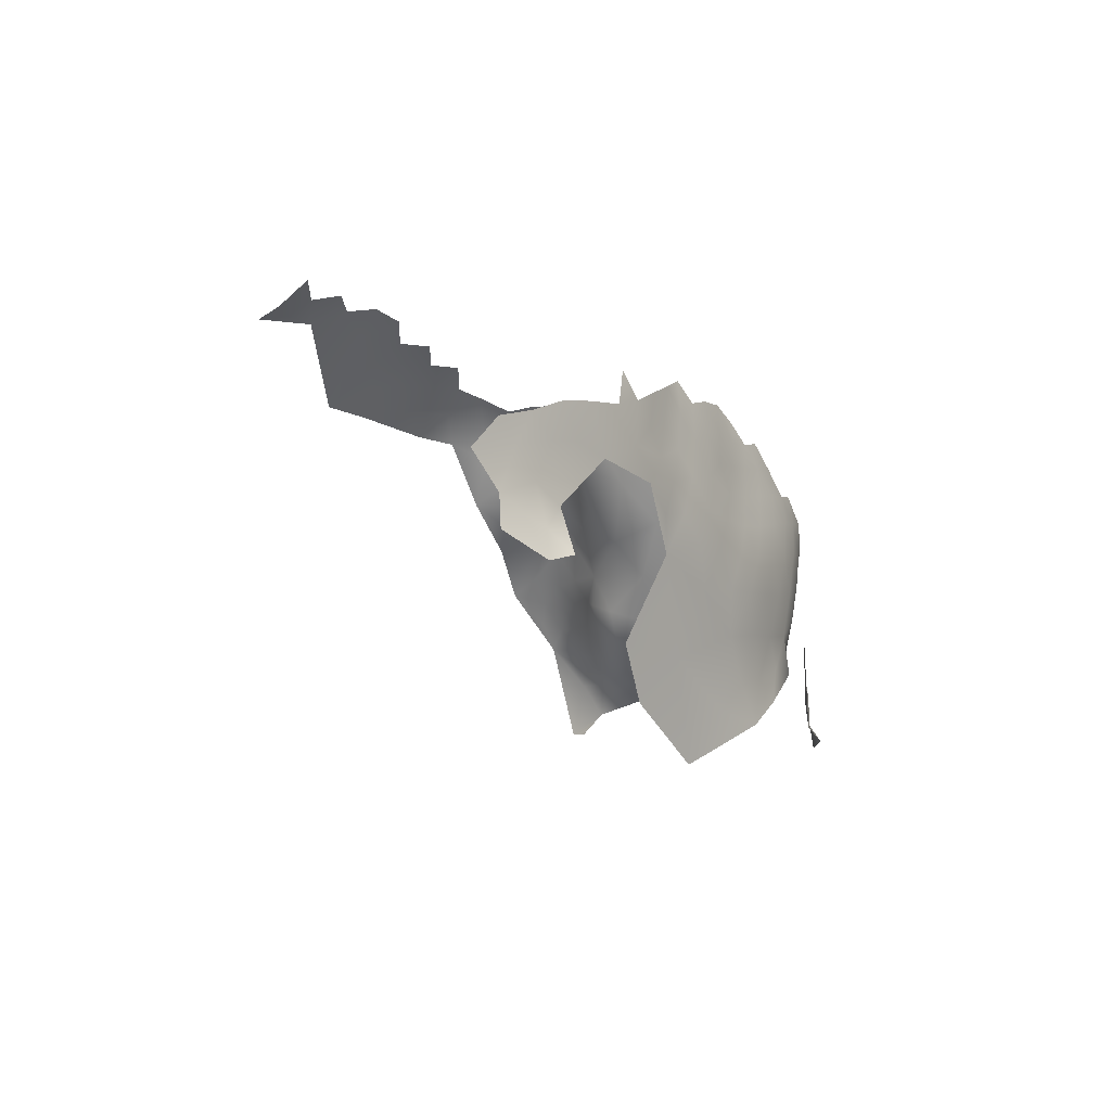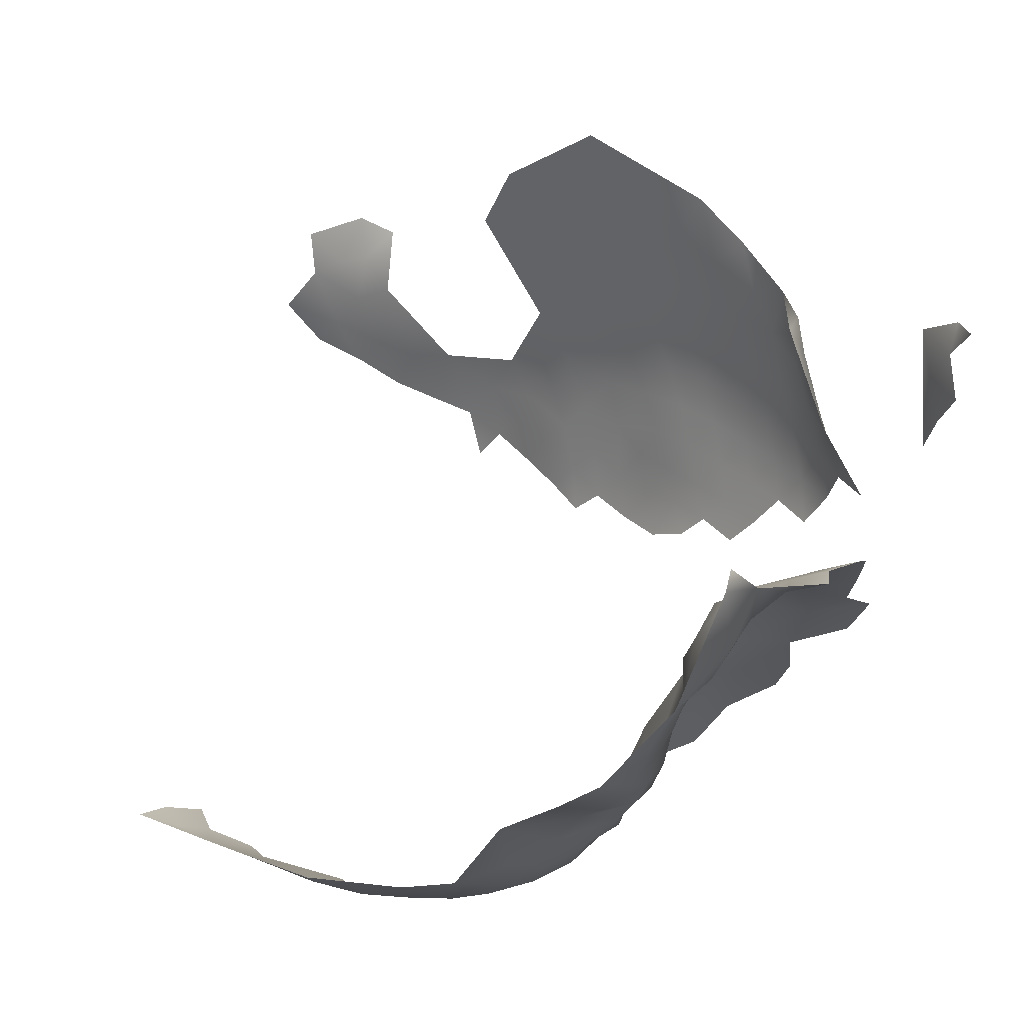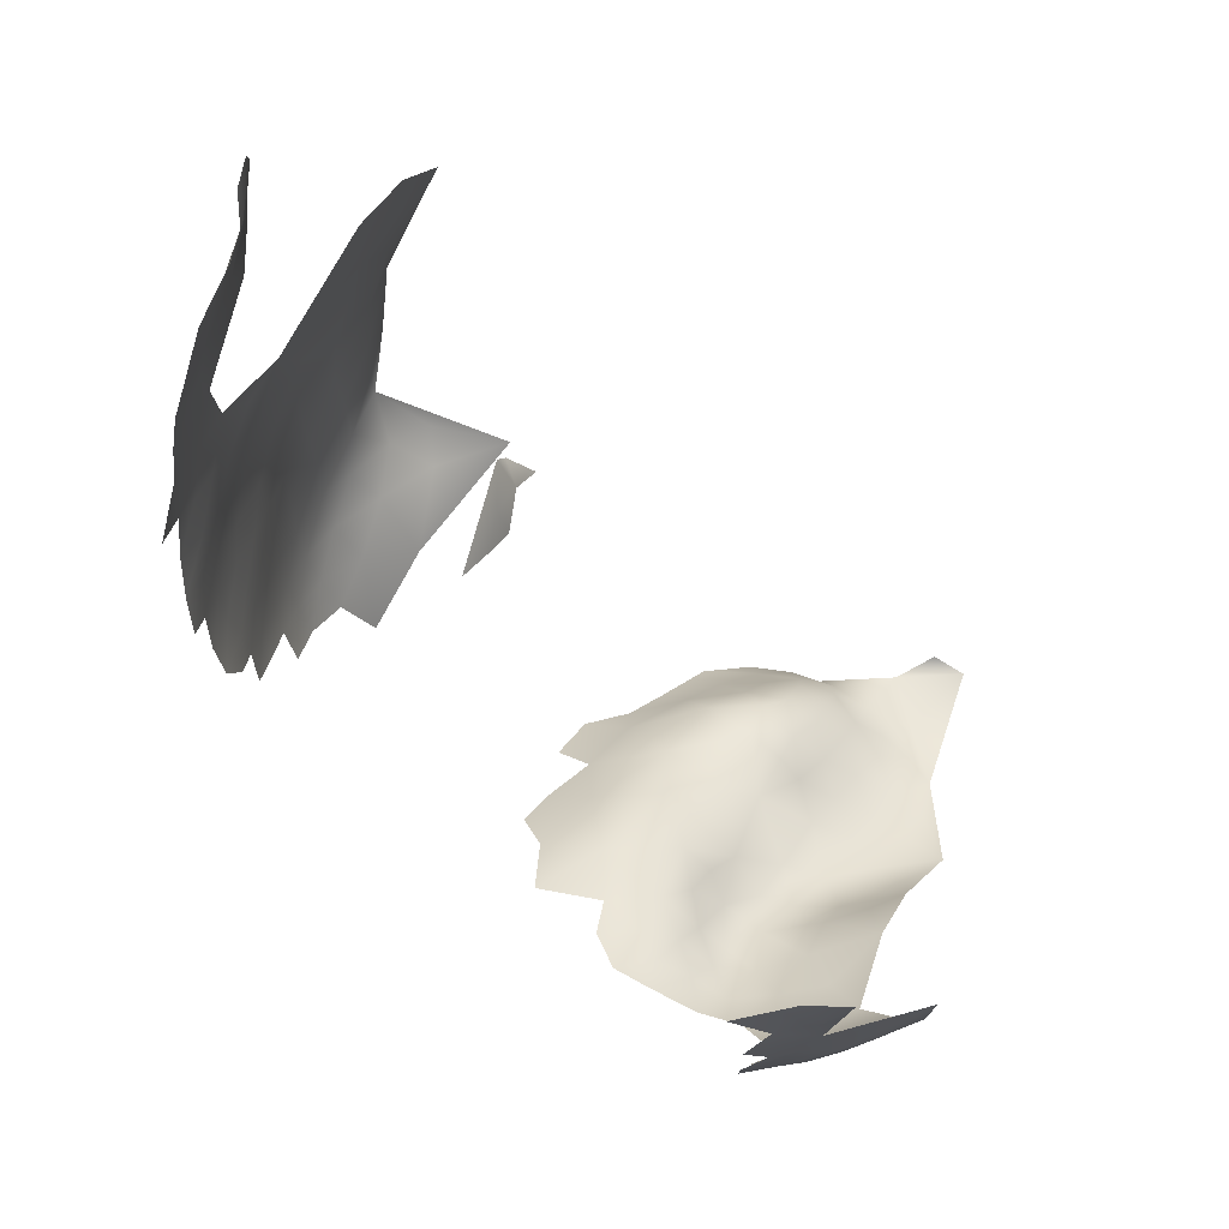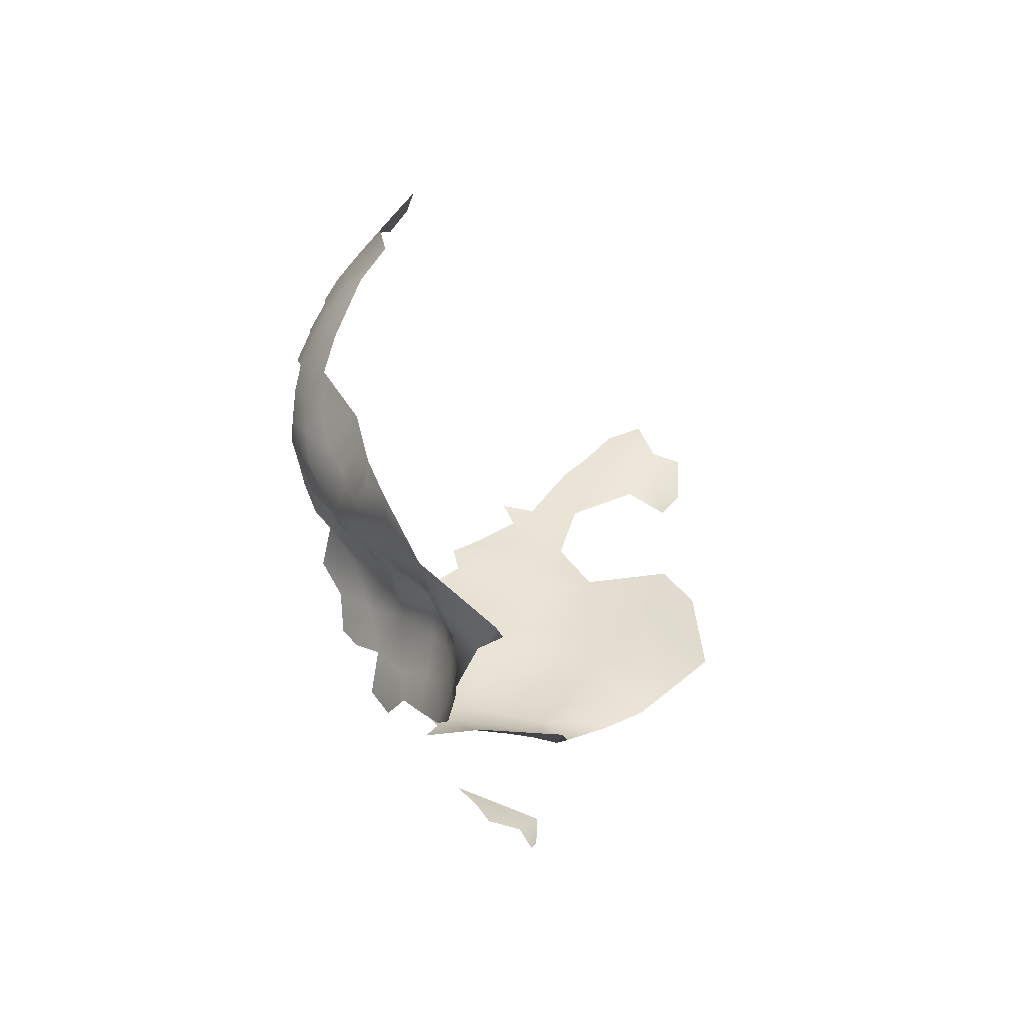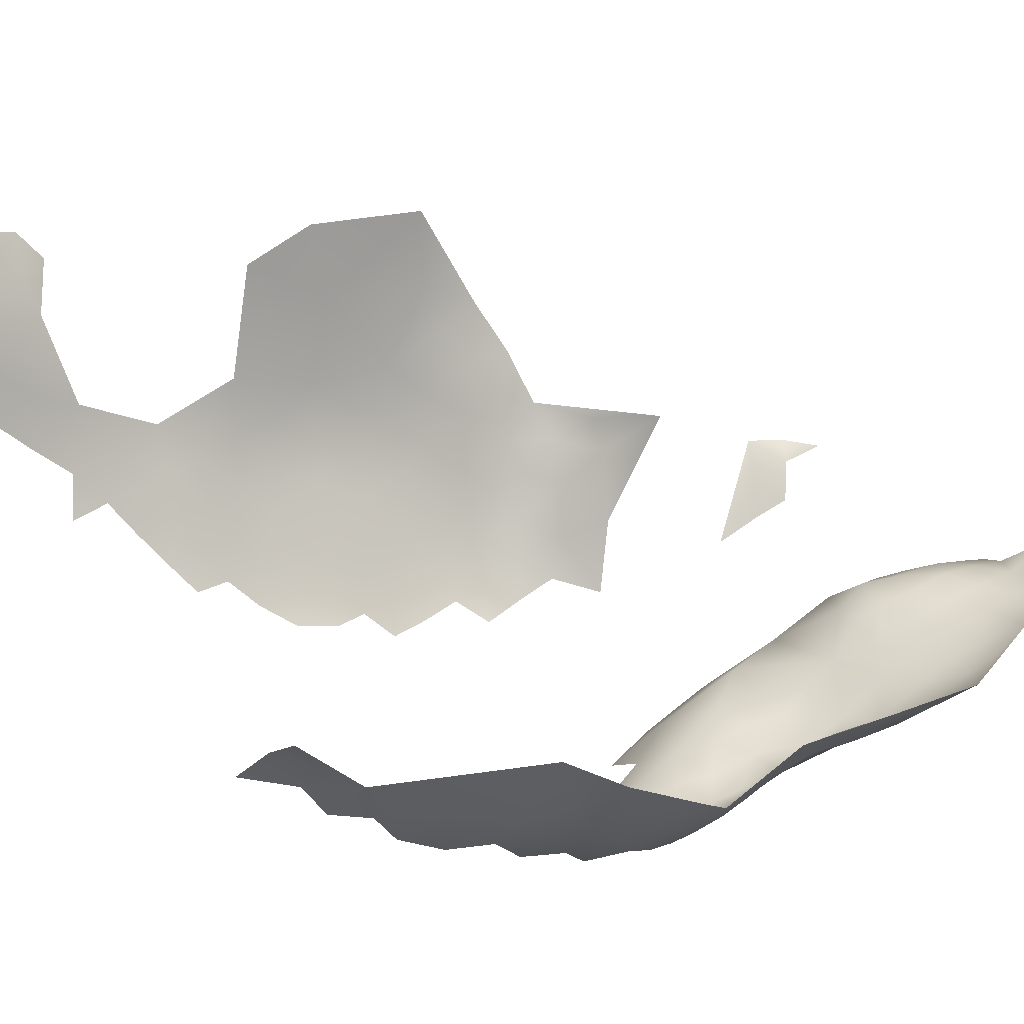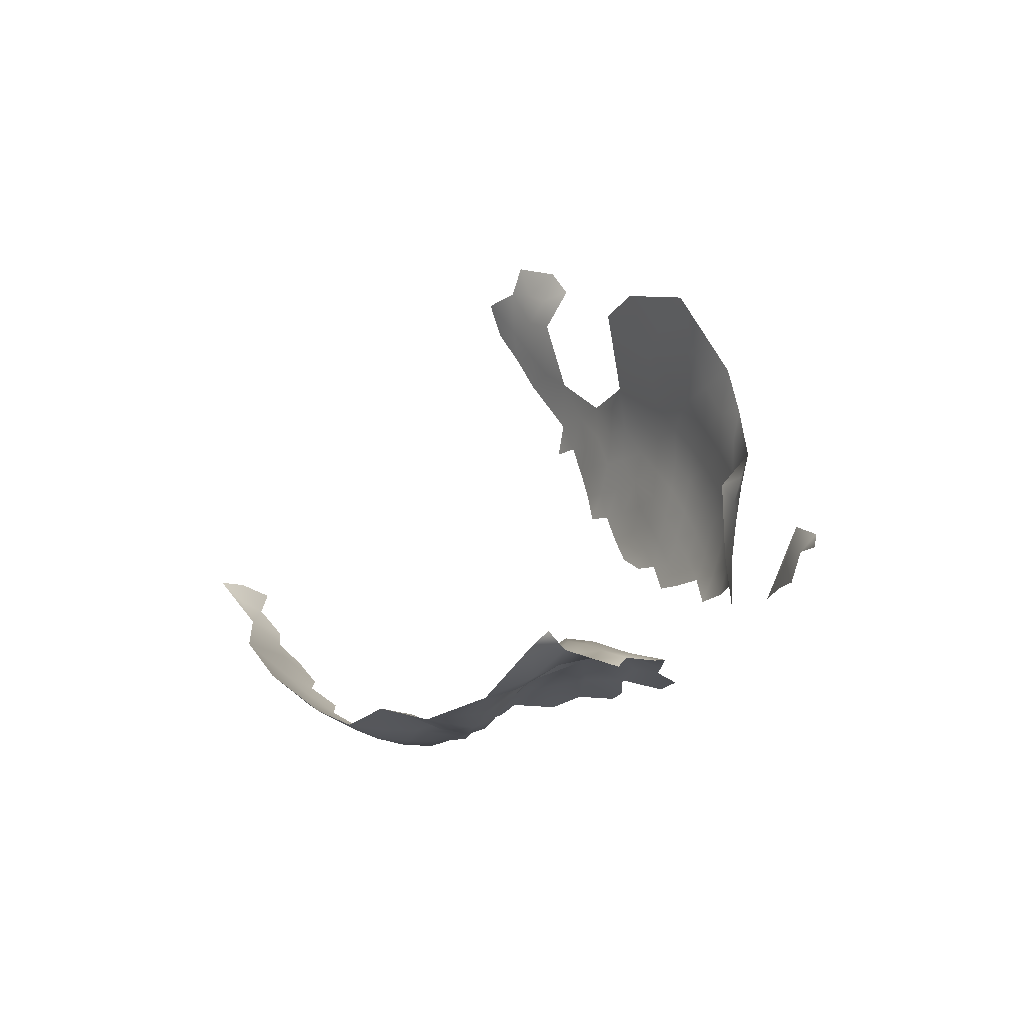
<metadata>
{"format":"obj","ext":"obj","renderer":"f3d","projection":"perspective","resolution":1024,"background":"white","views":[{"elev":60.3,"azim":-8.7,"up":"+Y"},{"elev":5.9,"azim":-14.1,"up":"+Z"},{"elev":-5.9,"azim":-142.5,"up":"+Z"},{"elev":-79.0,"azim":-114.4,"up":"+Y"},{"elev":-18.0,"azim":-87.9,"up":"+Z"},{"elev":-76.3,"azim":-23.4,"up":"+Y"}]}
</metadata>
<code>
v 181.1 147.7 -111
v 176.4 150.2 -110.6
v 176.7 155.3 -111.1
v 185.4 141.2 -110.7
v 181 143 -110.7
v 180.8 137.6 -109.6
v 176 140.1 -109.4
v 176.3 145.3 -110.3
v 171.5 147.1 -109.1
v 170.2 155.2 -109
v 173.3 160 -110.8
v 171 142.4 -108.3
v 185.2 136.5 -109.7
v 202.9 139.2 -101.7
v 206 137.9 -98.35
v 163.8 143 -105.1
v 169.3 136.5 -106.4
v 176.3 134.5 -107.9
v 168.2 166.6 -109.2
v 188.8 134.2 -108.8
v 193.1 131.8 -107.1
v 188.6 129.1 -106.8
v 183.1 131.9 -107.9
v 192.9 126.4 -104.3
v 183.2 126.3 -105.6
v 188.4 123.8 -103.3
v 163.6 168.8 -107.5
v 162.9 162.3 -107.7
v 159.7 166.7 -106.5
v 158.8 171.4 -105.1
v 163.6 175.3 -106.4
v 155.4 168.6 -105.2
v 199.8 137.1 -103.8
v 168.7 162 -109.5
v 196.5 134.1 -106
v 196.8 129.2 -104.6
v 202.8 134.9 -98.1
v 199.5 127.5 -101.4
v 199.1 131.7 -102.5
v 201 134.9 -101
v 201 131.1 -98.99
v 196.6 124.4 -102
v 178 128.8 -106.3
v 192.7 121.2 -100.4
v 199.2 119.5 -98.11
v 194 116.3 -97.1
v 186 117.9 -98.25
v 194.7 208.2 -57.85
v 198.6 204.4 -59.63
v 190.3 211.4 -54.92
v 181.6 215.7 -47.85
v 202.4 200.2 -61.34
v 203.8 200.2 -66.61
v 195.8 204.1 -54.06
v 189.3 207.4 -46.8
v 192.3 207.4 -52.55
v 184.4 211.4 -43.56
v 192.2 202.9 -45.57
v 185.6 215 -52.37
v 203.3 131.1 -94.73
v 207 135.4 -95.13
v 199.4 199.4 -53.88
v 201.5 127.1 -97.71
v 200.5 124 -99.71
v 202.8 126.5 -93.91
v 201.9 122.5 -95.38
v 204.4 195.2 -57.84
v 183.8 211.2 -38.55
v 187.2 208.1 -42.06
v 205.5 196.6 -63.92
v 208.3 193.4 -66.91
v 210.8 190.1 -69.85
v 212.9 186.8 -72.66
v 209.3 189.7 -64.23
v 212.4 186.4 -67.65
v 214.8 183.5 -70.78
v 217.2 180 -73.12
v 216.6 179.9 -67.98
v 211.2 186 -62.13
v 214.1 182.8 -65.03
v 212.8 182.4 -59.54
v 216 178.3 -61.66
v 219 176.2 -70.07
v 219.6 175.7 -74.96
v 209.5 186.1 -56.92
v 210.7 182.4 -54.03
v 214.9 178.4 -56.44
v 212.6 178.4 -51.33
v 215.8 173.5 -52.14
v 217.8 173.4 -57.38
v 212.7 173.4 -46.45
v 217.2 169 -48.69
v 219.5 169 -53.74
v 221 168.6 -58.61
v 222 168.5 -63.47
v 219.2 172.6 -61.82
v 222.6 164.8 -55.29
v 223.8 164.8 -60.4
v 224.8 164.8 -65.38
v 225.5 164.7 -70.11
v 225.9 164.5 -74.61
v 223.7 168.1 -72.38
v 227.7 161 -72.16
v 222.9 168.4 -68.19
v 227.3 161.1 -67.31
v 226.6 161.1 -62.43
v 225.4 160.9 -57.15
v 227.9 157.2 -59.26
v 229 157.4 -64.57
v 229.5 157.3 -69.21
v 230.1 153.5 -61.42
v 231 153.6 -66.44
v 231.2 153.3 -71.41
v 231.7 149.5 -63.34
v 232.7 149.6 -68.28
v 223.3 160.6 -51.41
v 225.9 156.4 -53.07
v 230.2 149.2 -58.05
v 228.2 153.1 -55.1
v 228.5 148.8 -52.88
v 228.6 144.1 -54.62
v 230.7 144.4 -60.6
v 232.6 145.5 -65.51
v 221.9 171.1 -74.42
v 220.4 172.3 -66.5
v 228.3 138.5 -59.48
v 233.2 139.5 -67.14
v 220.4 160.2 -45.39
v 220.2 165.1 -49.78
v 223.4 155.5 -47.08
v 220.8 154.9 -40.99
v 217.3 158.8 -38.55
v 216.2 164.9 -43.23
v 213.5 160.6 -34.01
v 207.4 160.5 -26.67
v 218.8 154.6 -33.98
v 224 151.1 -43.8
v 222.7 150.8 -38.9
v 221.3 171.9 -70.66
v 226.3 151 -49.17
v 227.1 144.5 -49.22
v 226 138.9 -51.04
v 218.2 176 -65.06
v 225.6 140 -47.06
v 226.4 147.6 -44.45
v 207.1 182.5 -47.98
v 206.9 193.1 -61.87
v 213.4 138.3 -93.86
v 220.4 131.3 -86.67
v 220.5 127.1 -84.03
v 218.9 122.5 -80.72
v 224.5 120.4 -79.16
v 215.8 134.3 -89.36
v 214.4 127.8 -84.48
v 225 115.3 -75.86
v 220.6 107.5 -72.52
v 221.4 112.3 -74.73
v 219.4 101.7 -69.65
v 215.7 110 -73.42
v 215.2 104.7 -71.53
v 218.6 116.3 -76.68
v 234.2 120 -57.32
v 234.7 116.2 -54.89
v 233.9 116 -50.06
v 234.5 111.8 -47.79
v 210.9 102.3 -71.31
v 209.9 107.4 -72.71
v 206.1 105.2 -73.56
v 210.7 112.9 -74.65
v 211.5 119.4 -79.51
v 233.3 120 -52.95
v 207.4 124.1 -84.05
v 203.7 103.5 -76.04
v 202.4 103.9 -79.83
v 203.6 107.6 -77.62
v 204.6 100.1 -73.86
v 202.6 99.91 -77.41
v 200.8 100.1 -81.48
v 203.5 96.25 -75.53
v 200.9 95.83 -79.22
v 206.1 96.33 -72.42
v 207.7 100.5 -71.64
v 209.9 97.16 -70.67
v 208.1 93.17 -71.3
v 204.3 92.53 -73.77
v 202.2 92.65 -76.97
v 201.3 88.93 -75.83
v 200.1 91.37 -79.13
v 200.1 85.84 -67.98
v 198.6 82.53 -69.71
v 198.5 96.68 -83.39
v 199.2 100.4 -85.43
v 201 104 -84.04
v 214.1 99.23 -70.01
v 212.9 94.48 -69.58
v 217.1 96.41 -68.92
v 198.9 103.8 -88.11
v 201.2 107.9 -86.7
v 202.8 108 -82.2
v 203.6 88.15 -70.2
v 195.8 103.4 -91.24
v 196.1 99 -87.82
v 195.6 95.51 -85.76
v 191.2 98.56 -90.44
v 192.3 104.1 -92.9
v 189.6 108.2 -94.19
v 195.3 107 -93.73
v 195.2 111.4 -95.42
v 199 108.7 -92.35
v 190.5 113.6 -95.75
v 199.2 113.7 -95.35
v 196.8 92.2 -82.12
v 208.8 104.3 -72.16
v 203.2 110.5 -80.15
v 205.9 112.1 -77.66
v 206.2 109.4 -74.43
v 189.9 205 -41.48
v 189.4 205.7 -36.42
v 192.9 203 -38.25
v 201.8 112.3 -91.12
v 232.7 120.7 -47.64
v 234.9 116.5 -46.75
v 204.1 113.2 -84.09
v 207.4 171.5 -37.76
v 208 189.8 -58.92
v 211.9 91.67 -70.46
v 205.7 191.2 -54.17
v 207.6 185.7 -52.26
v 204 126.3 -89.72
v 202.9 123.3 -91.94
v 200.8 173.1 -31.07
v 199.6 180.3 -36.59
v 209.4 132.6 -89.97
v 201.7 116.3 -94.3
v 203.1 118.8 -90.47
v 234.3 124.5 -60.45
v 221.8 131.9 -48.11
v 187.4 211.6 -50.18
f 167 213 168
f 185 179 181
f 185 181 184
f 180 177 179
f 186 179 185
f 176 181 179
f 63 64 38
f 176 179 177
f 186 180 179
f 181 176 182
f 183 181 182
f 183 184 181
f 174 175 173
f 167 168 216
f 176 177 173
f 192 197 193
f 187 188 186
f 199 214 175
f 178 177 180
f 112 113 110
f 63 65 66
f 191 178 180
f 75 73 72
f 75 76 73
f 102 100 101
f 109 112 110
f 36 39 38
f 191 212 203
f 40 37 41
f 40 41 39
f 193 174 178
f 193 178 192
f 37 60 41
f 105 109 110
f 174 177 178
f 174 173 177
f 115 113 112
f 65 230 66
f 218 219 217
f 14 40 33
f 192 178 191
f 165 164 222
f 104 139 125
f 83 84 77
f 100 103 101
f 198 193 197
f 223 214 199
f 105 106 109
f 64 63 66
f 64 66 45
f 100 102 104
f 96 125 143
f 213 166 182
f 76 78 77
f 83 77 78
f 199 193 198
f 100 99 105
f 100 105 103
f 111 112 109
f 215 216 175
f 215 175 214
f 139 104 102
f 139 102 124
f 99 106 105
f 99 98 106
f 52 70 53
f 95 94 98
f 95 98 99
f 8 2 1
f 194 196 195
f 194 195 183
f 41 38 39
f 41 63 38
f 104 99 100
f 104 95 99
f 199 175 174
f 199 174 193
f 114 112 111
f 114 115 112
f 147 71 70
f 147 74 71
f 108 111 109
f 108 109 106
f 95 125 96
f 95 104 125
f 97 98 94
f 85 81 79
f 21 35 36
f 96 94 95
f 107 108 106
f 103 105 110
f 93 97 94
f 223 199 198
f 8 1 5
f 107 98 97
f 107 106 98
f 61 37 15
f 61 60 37
f 118 114 111
f 211 234 220
f 211 220 209
f 229 230 65
f 87 82 81
f 195 226 184
f 195 184 183
f 7 8 5
f 39 36 35
f 225 74 147
f 20 21 22
f 208 211 209
f 208 209 207
f 163 162 171
f 163 171 164
f 81 80 79
f 81 82 80
f 164 221 222
f 164 171 221
f 123 115 114
f 60 63 41
f 60 65 63
f 205 207 201
f 42 38 64
f 168 173 175
f 168 175 216
f 6 7 5
f 166 213 167
f 83 125 139
f 166 183 182
f 166 194 183
f 79 80 75
f 225 85 79
f 225 79 74
f 9 2 8
f 90 94 96
f 93 94 90
f 37 40 14
f 37 14 15
f 140 120 119
f 10 34 11
f 42 24 36
f 42 36 38
f 187 186 185
f 30 29 32
f 188 180 186
f 168 176 173
f 160 194 166
f 86 81 85
f 46 211 208
f 169 167 216
f 169 216 215
f 158 194 160
f 158 196 194
f 116 107 97
f 119 120 118
f 30 31 27
f 30 27 29
f 69 57 68
f 117 107 116
f 129 97 93
f 129 116 97
f 23 13 20
f 23 20 22
f 140 130 137
f 140 137 145
f 50 56 48
f 143 125 83
f 143 83 78
f 202 197 192
f 202 201 197
f 142 141 144
f 169 159 167
f 23 25 43
f 137 131 138
f 80 78 76
f 80 76 75
f 168 213 182
f 168 182 176
f 92 129 93
f 74 79 75
f 160 159 156
f 54 48 56
f 235 220 234
f 200 187 185
f 161 155 157
f 44 24 42
f 44 26 24
f 54 49 48
f 74 72 71
f 74 75 72
f 122 114 118
f 122 123 114
f 89 93 90
f 89 92 93
f 235 66 230
f 28 29 27
f 202 192 191
f 202 191 203
f 45 234 211
f 128 116 129
f 140 119 117
f 233 148 153
f 24 21 36
f 24 22 21
f 210 46 208
f 212 180 188
f 212 191 180
f 130 131 137
f 91 92 89
f 6 4 13
f 6 5 4
f 50 59 238
f 228 86 85
f 18 7 6
f 120 141 121
f 130 140 117
f 33 40 39
f 33 39 35
f 25 23 22
f 206 207 205
f 133 128 129
f 133 129 92
f 204 201 202
f 204 205 201
f 200 185 184
f 139 124 84
f 139 84 83
f 86 88 87
f 86 87 81
f 46 45 211
f 160 166 167
f 160 167 159
f 201 207 209
f 158 160 156
f 146 86 228
f 130 116 128
f 130 117 116
f 28 19 34
f 28 27 19
f 121 118 120
f 121 122 118
f 209 220 198
f 134 136 132
f 23 6 13
f 223 198 220
f 117 119 108
f 117 108 107
f 12 9 8
f 12 8 7
f 26 22 24
f 26 25 22
f 55 217 58
f 55 69 217
f 131 132 136
f 69 218 217
f 87 89 90
f 87 88 89
f 90 82 87
f 206 210 208
f 206 208 207
f 140 141 120
f 140 145 141
f 82 143 78
f 82 78 80
f 209 197 201
f 209 198 197
f 227 85 225
f 227 228 85
f 138 131 136
f 58 217 219
f 96 82 90
f 96 143 82
f 159 157 156
f 154 149 150
f 138 145 137
f 88 91 89
f 142 121 141
f 56 50 238
f 56 238 55
f 10 11 3
f 67 147 70
f 67 70 52
f 128 131 130
f 190 200 189
f 119 118 111
f 119 111 108
f 204 202 203
f 238 59 51
f 42 64 45
f 225 67 227
f 225 147 67
f 146 88 86
f 223 215 214
f 148 233 61
f 234 66 235
f 234 45 66
f 126 122 121
f 161 152 155
f 161 151 152
f 238 51 57
f 47 26 44
f 55 57 69
f 55 238 57
f 49 54 62
f 60 229 65
f 44 42 45
f 44 45 46
f 68 218 69
f 154 153 149
f 144 141 145
f 235 230 229
f 47 46 210
f 47 44 46
f 154 150 151
f 16 12 17
f 161 157 159
f 187 212 188
f 52 49 62
f 52 62 67
f 170 151 161
f 233 60 61
f 23 43 18
f 23 18 6
f 17 12 7
f 17 7 18
f 237 142 144
f 128 133 132
f 128 132 131
f 56 55 58
f 200 184 226
f 235 223 220
f 142 126 121
f 190 187 200
f 122 127 123
f 10 28 34
f 54 56 58
f 126 127 122
f 154 233 153
f 170 172 154
f 170 154 151
f 236 171 162
f 10 3 2
f 169 161 159
f 169 170 161
f 10 2 9
f 16 9 12
f 133 92 91
f 28 32 29
f 227 67 62
f 233 229 60
f 224 232 231
f 206 205 204
f 170 169 215
f 146 228 227
f 146 91 88
f 47 210 206
f 47 25 26
f 62 54 58
f 17 18 43
f 204 203 212
f 172 233 154
f 170 215 223
f 236 221 171
f 133 134 132
f 172 170 223
f 224 91 146
f 224 146 232
f 237 126 142
f 224 133 91
f 135 136 134
f 16 10 9
f 190 212 187
f 224 134 133
f 224 231 135
f 224 135 134
f 237 144 145
f 16 28 10
f 172 229 233
f 172 235 229
f 235 172 223

</code>
